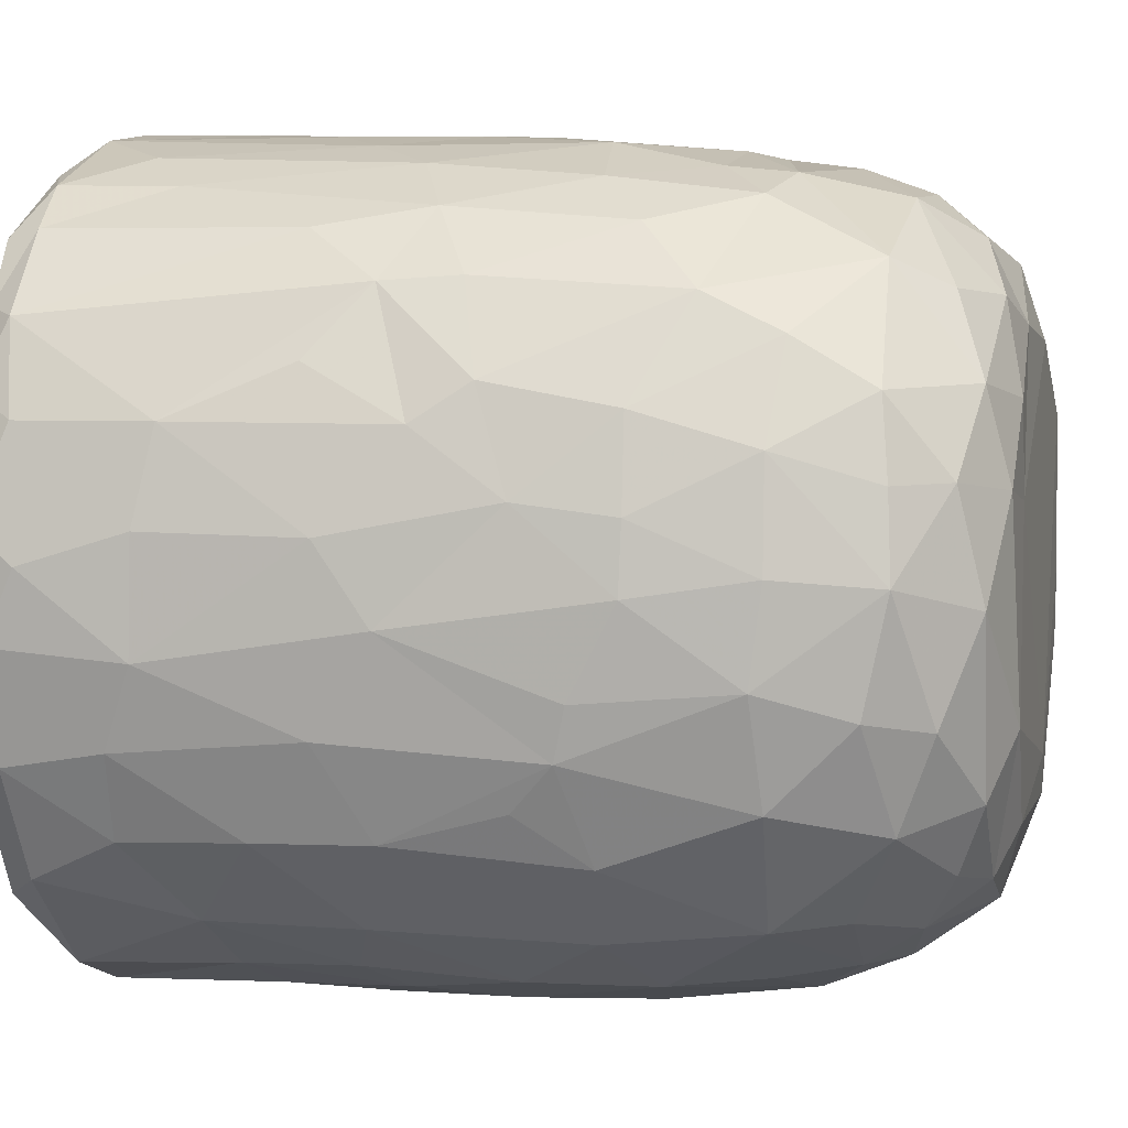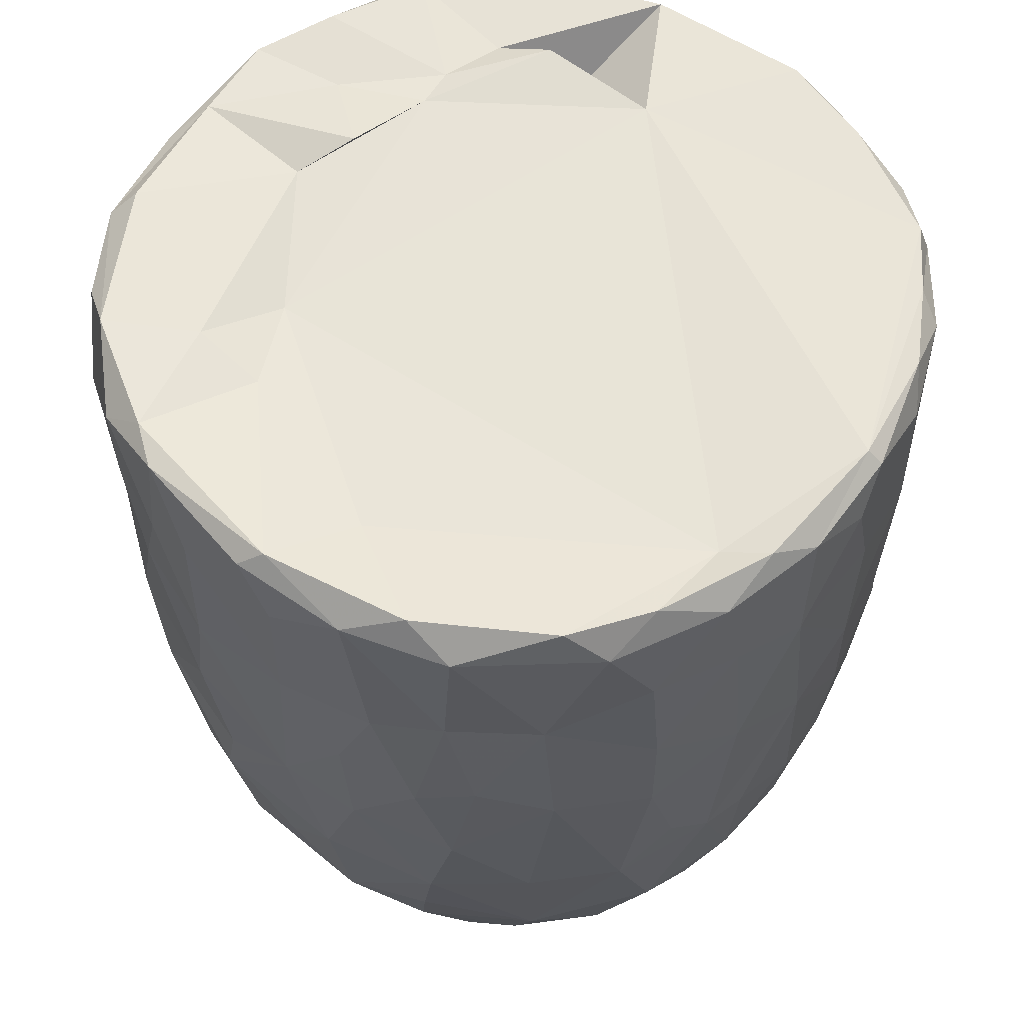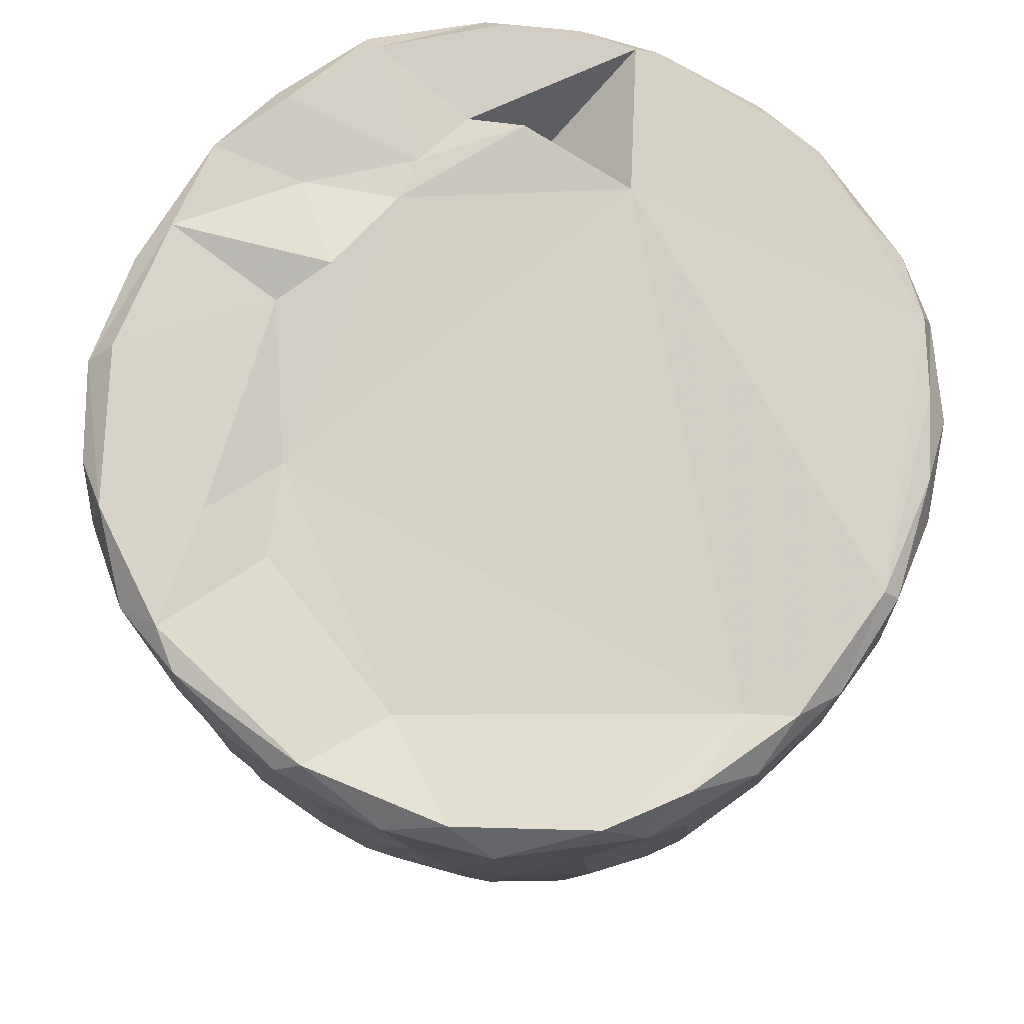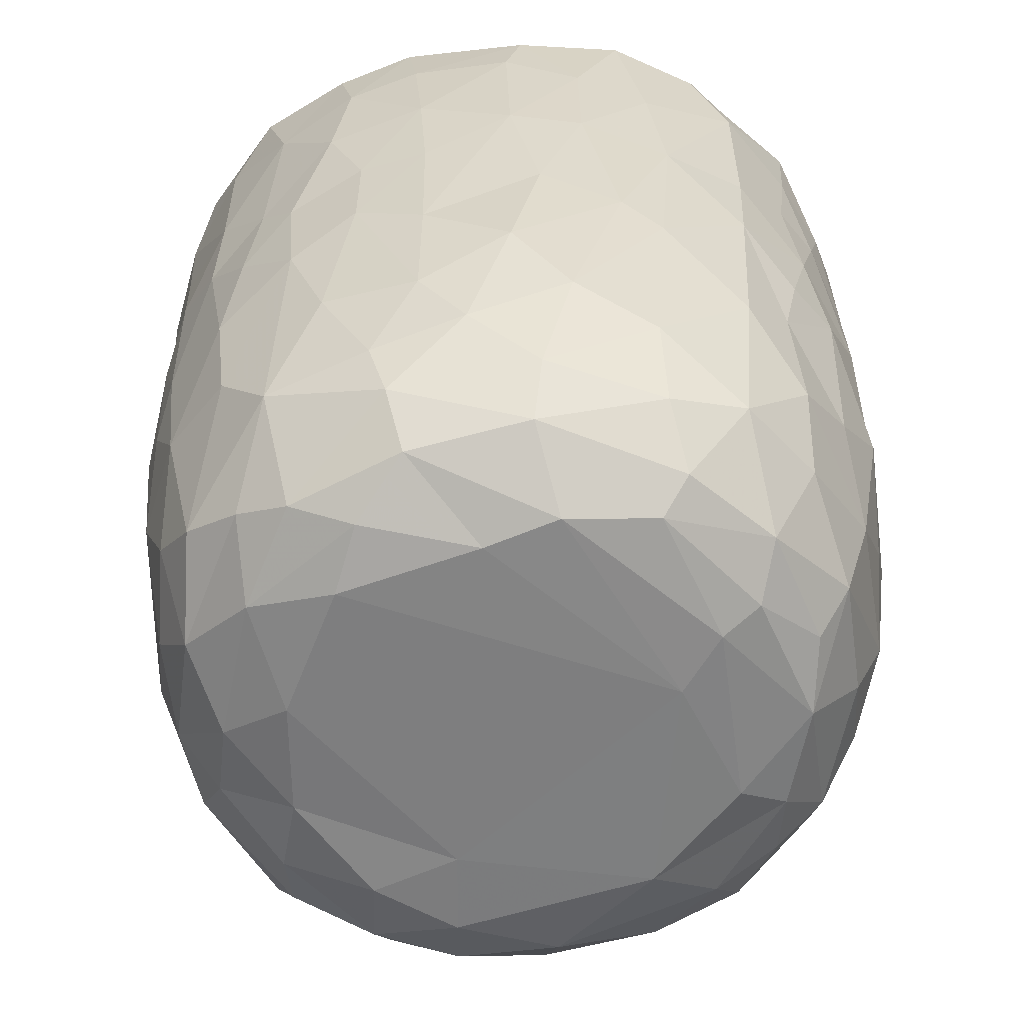
<metadata>
{"format":"obj","ext":"obj","renderer":"f3d","projection":"perspective","resolution":1024,"background":"white","views":[{"elev":5.0,"azim":-76.3,"up":"+Z"},{"elev":58.2,"azim":-140.5,"up":"+Y"},{"elev":77.8,"azim":-145.9,"up":"+Y"},{"elev":-60.2,"azim":98.5,"up":"+Y"}]}
</metadata>
<code>
v 0.1369 -0.06004 -0.9049
v 0.1636 -0.1951 -0.9075
v -0.06531 0.07845 -0.9189
v 0.2042 0.2177 -0.9067
v 0.1724 0.4605 -0.9071
v -0.0849 0.5112 -0.9131
v -0.2263 0.3128 -0.8931
v 0.1653 0.8131 -0.9062
v -0.08793 0.819 -0.9146
v -0.3103 0.5312 -0.8678
v 0.2996 0.7379 -0.8785
v -0.009143 0.9507 -0.913
v -0.268 0.9315 -0.8891
v -0.004678 -0.4078 -0.8806
v 0.1649 -0.5729 -0.8433
v -0.1637 -0.5783 -0.849
v -0.1517 -0.2482 -0.8967
v -0.4078 -0.2982 -0.8111
v -0.2447 0.02888 -0.8876
v 0.3864 0.02686 -0.8487
v -0.4024 0.2295 -0.8397
v 0.378 0.5149 -0.85
v 0.283 0.9772 -0.8659
v -0.05559 0.9919 -0.8756
v -0.3623 -0.5136 -0.7915
v 0.3197 -0.3531 -0.8323
v -0.4741 -0.02055 -0.802
v 0.4709 0.2305 -0.8097
v 0.5015 0.4962 -0.7807
v -0.4637 0.576 -0.7953
v 0.4811 0.7235 -0.8032
v -0.4964 0.9223 -0.8058
v 0.4677 0.9292 -0.8136
v -0.3832 0.9916 -0.8078
v 0.369 0.9921 -0.8055
v -0.1326 -0.7628 -0.7786
v 0.1515 -0.7897 -0.7786
v -0.3267 -0.6869 -0.7624
v 0.4777 -0.4716 -0.7486
v 0.5296 -0.1928 -0.7339
v -0.6164 -0.2107 -0.6867
v 0.52 -0.001175 -0.7687
v -0.5281 0.3022 -0.7736
v 0.6744 0.7423 -0.6815
v 0.3909 -0.6778 -0.7353
v -0.5968 -0.539 -0.6527
v 0.6523 0.3523 -0.6791
v -0.642 0.5967 -0.6728
v 0.6223 0.9918 -0.6623
v -0.147 0.9502 -0.6778
v -0.297 -0.9384 -0.5829
v -0.4025 -0.816 -0.6673
v -0.07135 -0.932 -0.664
v 0.09694 -0.8872 -0.6992
v 0.3621 -0.8855 -0.628
v -0.5338 -0.695 -0.6374
v 0.5811 -0.6967 -0.6077
v 0.6426 -0.3252 -0.6442
v 0.6627 0.0914 -0.6678
v -0.6706 0.2451 -0.6679
v -0.7398 0.9176 -0.5872
v -0.6546 0.9965 -0.6349
v 0.4356 0.984 -0.5433
v 0.7223 0.9412 -0.5983
v 0.2403 -0.9555 -0.5779
v -0.4612 -0.8852 -0.5505
v -0.7601 -0.2359 -0.5128
v 0.7907 0.2876 -0.5078
v -0.7665 0.9588 -0.2576
v 0.267 0.9527 -0.5465
v 0.1971 -0.9921 -0.4877
v 0.5491 -0.8947 -0.4618
v 0.7892 -0.148 -0.4746
v -0.8064 0.1823 -0.4756
v -0.794 0.7182 -0.4944
v 0.3609 0.942 -0.358
v -0.2232 -0.9867 -0.4839
v -0.6554 -0.7906 -0.4475
v 0.7449 -0.5782 -0.4385
v -0.8089 0.4429 -0.4809
v 0.8174 0.5937 -0.4717
v -0.7642 0.9896 -0.4635
v 0.4882 -0.9588 -0.3955
v -0.5166 -0.9439 -0.3994
v 0.6675 -0.7673 -0.4404
v -0.8235 -0.08468 -0.4015
v 0.8468 0.9392 -0.4088
v -0.7714 -0.558 -0.3952
v 0.07636 -1.003 -0.3856
v -0.4236 -0.9981 -0.2637
v -0.8597 -0.1782 -0.2986
v 0.8348 -0.06762 -0.3854
v 0.878 0.3582 -0.307
v -0.8595 0.9295 -0.346
v 0.8083 0.9915 -0.3574
v 0.7137 -0.8686 -0.1556
v 0.8325 -0.4704 -0.262
v 0.5354 -0.9888 -0.1858
v -0.6824 -0.8682 -0.2417
v -0.7707 -0.7369 -0.217
v -0.8854 0.2908 -0.2689
v 0.8817 0.6735 -0.3048
v -0.8777 0.7026 -0.3067
v 0.5771 0.9776 -0.0721
v 0.7842 -0.7367 -0.1841
v -0.8433 -0.5399 -0.1573
v 0.8841 -0.2706 -0.1309
v 0.8866 0.0453 -0.2013
v 0.9011 0.9332 -0.1589
v 0.07369 0.988 0.5732
v -0.9117 0.9356 -0.1045
v -0.8629 0.9846 -0.2022
v 0.4928 -0.9944 -0.01315
v -0.6271 -0.9501 -0.01766
v 0.9146 0.3858 -0.1335
v -0.9197 0.6335 -0.1268
v 0.8669 0.9784 -0.05846
v -0.8786 -0.2055 -0.1834
v -0.912 0.1572 -0.05257
v 0.9158 0.7743 -0.1226
v -0.3098 -0.9903 0.1693
v -0.777 -0.791 0.0334
v 0.8423 -0.5875 -0.02761
v -0.8863 -0.3069 0.01381
v -0.8717 0.9982 0.1214
v 0.4272 -0.9957 0.3139
v 0.8964 -0.1283 0.07333
v 0.9244 0.4959 0.09317
v 0.5151 1.023 0.05678
v -0.5071 -0.9851 0.201
v 0.7783 -0.7657 0.1545
v 0.8682 -0.4325 0.08008
v 0.9127 0.2138 0.07608
v -0.9124 0.2745 0.1185
v -0.9218 0.8662 0.05258
v 0.4884 0.9828 0.2707
v 0.6915 -0.8945 0.127
v -0.6638 -0.897 0.2237
v -0.8439 -0.5669 0.05253
v 0.812 -0.6359 0.1904
v -0.9139 0.63 0.1247
v -0.9037 0.9665 0.1328
v 0.9175 0.7786 0.1169
v 0.5687 -0.9596 0.2471
v -0.8722 -0.3103 0.1634
v -0.8817 -0.09652 0.1892
v 0.8961 0.9788 0.1441
v 0.6843 0.9706 0.1862
v -0.747 -0.7808 0.2202
v -0.8114 -0.5632 0.2865
v 0.8822 -0.02497 0.2395
v 0.8301 -0.3945 0.3069
v -0.8604 0.1027 0.3293
v 0.8937 0.2092 0.2366
v 0.8972 0.7231 0.2895
v 0.8882 0.4428 0.3276
v -0.8756 0.5916 0.3311
v -0.8685 0.8922 0.3302
v 0.8213 0.9942 0.3228
v -0.8242 -0.3046 0.3614
v 0.8665 0.9284 0.3329
v 0.5053 0.9771 0.3658
v -0.3685 -0.991 0.3713
v 0.5997 -0.8973 0.3916
v -0.7013 -0.7621 0.3949
v -0.5376 -0.9355 0.4041
v 0.1475 -0.9906 0.4732
v 0.738 -0.6407 0.4365
v 0.8283 -0.1231 0.3991
v -0.8281 -0.02023 0.4122
v 0.8285 0.1618 0.4204
v -0.8201 0.9825 0.3874
v -0.1204 -0.9784 0.5104
v -0.8167 0.3249 0.4458
v 0.8076 0.696 0.4853
v 0.3945 -0.948 0.5174
v -0.7061 -0.586 0.4985
v 0.6947 -0.4717 0.5566
v -0.7782 0.9271 0.5297
v -0.7183 0.9924 0.5475
v 0.3458 1.013 0.5566
v 0.7222 0.9929 0.5351
v -0.2942 -0.9494 0.5691
v 0.5592 -0.8299 0.5176
v 0.7145 -0.2047 0.5849
v 0.7577 0.03516 0.5427
v -0.7307 0.1998 0.596
v 0.7796 0.2716 0.509
v 0.7665 0.9464 0.5511
v -0.6189 1 0.6804
v -0.4529 -0.8708 0.5824
v -0.5168 -0.7489 0.6418
v -0.6941 -0.4148 0.5797
v 0.4667 0.9712 0.5118
v 0.07935 -0.9437 0.6327
v -0.7124 0.02951 0.6073
v 0.6717 0.1897 0.6535
v 0.6953 0.4294 0.6406
v 0.2643 -0.8584 0.6889
v 0.493 -0.7592 0.6477
v -0.104 -0.8946 0.6834
v 0.5426 -0.4326 0.7126
v -0.6354 0.9268 0.7007
v -0.6294 0.365 0.7008
v 0.6791 0.8225 0.6543
v 0.3094 0.8461 0.6095
v 0.5188 0.9879 0.7402
v -0.2304 -0.7655 0.761
v -0.5728 -0.2818 0.7118
v 0.5511 0.282 0.7586
v 0.577 0.922 0.7401
v 0.3935 -0.651 0.7419
v -0.4253 -0.4958 0.766
v -0.5741 0.1181 0.7424
v 0.5463 -0.1168 0.7466
v -0.01658 -0.7826 0.7741
v -0.3017 -0.5407 0.8107
v -0.4372 -0.1783 0.8026
v 0.519 0.5074 0.7776
v 0.5093 0.7464 0.7927
v -0.4905 0.6803 0.7878
v -0.5034 0.9427 0.7905
v -0.3553 1 0.816
v 0.2462 0.9897 0.8519
v 0.1836 -0.7093 0.7833
v 0.3243 -0.4333 0.8182
v 0.4541 -0.2221 0.7905
v 0.00377 -0.6268 0.8293
v -0.2958 -0.3925 0.8252
v 0.3456 -0.1472 0.8437
v 0.4383 0.1644 0.8171
v -0.4106 0.1913 0.832
v 0.3011 0.3679 0.8605
v 0.3635 0.5902 0.8568
v -0.3688 0.7782 0.8501
v 0.3855 0.9277 0.8414
v 0.05311 -0.4623 0.8516
v -0.08962 -0.4035 0.863
v -0.2307 -0.1493 0.8779
v 0.2713 0.03518 0.8588
v -0.2856 0.3309 0.8736
v 0.2421 0.7469 0.893
v -0.2179 0.9438 0.8951
v -0.1282 0.9982 0.8828
v 0.06357 0.03352 0.9048
v -0.08938 0.1434 0.9007
v 0.0441 0.2815 0.8926
v -0.1453 0.4478 0.9004
v 0.173 0.5709 0.8997
v 0.2089 0.925 0.8975
v -0.04969 0.9286 0.9153
v 0.01605 0.6357 0.9153
f 1 2 3
f 1 3 4
f 3 5 4
f 3 6 5
f 7 6 3
f 6 8 5
f 9 6 10
f 6 9 8
f 11 5 8
f 8 9 12
f 9 13 12
f 14 2 15
f 16 17 14
f 14 17 2
f 17 18 19
f 19 3 17
f 17 3 2
f 2 1 20
f 20 1 4
f 19 21 7
f 7 3 19
f 5 22 4
f 10 6 7
f 11 22 5
f 10 13 9
f 8 12 23
f 8 23 11
f 24 12 13
f 12 24 23
f 16 14 15
f 25 18 16
f 15 2 26
f 18 17 16
f 2 20 26
f 27 19 18
f 27 21 19
f 20 4 28
f 4 22 28
f 21 10 7
f 29 28 22
f 30 10 21
f 31 22 11
f 30 13 10
f 32 13 30
f 11 33 31
f 23 33 11
f 34 13 32
f 34 24 13
f 35 33 23
f 24 35 23
f 36 16 37
f 16 15 37
f 38 16 36
f 38 25 16
f 39 26 40
f 27 18 41
f 26 20 40
f 20 42 40
f 20 28 42
f 27 43 21
f 30 21 43
f 31 29 22
f 29 31 44
f 37 15 45
f 25 38 46
f 39 45 15
f 26 39 15
f 29 47 28
f 30 43 48
f 47 29 44
f 48 32 30
f 31 33 44
f 44 33 49
f 49 33 35
f 34 50 24
f 51 52 53
f 52 36 53
f 53 36 37
f 53 37 54
f 52 38 36
f 37 45 55
f 46 38 56
f 57 45 39
f 18 25 46
f 58 39 40
f 42 28 59
f 60 43 27
f 59 28 47
f 61 32 48
f 32 62 34
f 63 49 35
f 37 55 54
f 57 55 45
f 52 56 38
f 39 58 57
f 18 46 41
f 59 40 42
f 41 60 27
f 48 43 60
f 64 44 49
f 62 32 61
f 62 50 34
f 54 65 53
f 55 65 54
f 66 56 52
f 40 59 58
f 41 67 60
f 59 47 68
f 68 47 44
f 62 69 50
f 50 70 24
f 70 35 24
f 35 70 63
f 65 71 53
f 66 52 51
f 57 72 55
f 41 46 67
f 73 58 59
f 60 67 74
f 75 61 48
f 76 70 50
f 77 51 53
f 78 56 66
f 46 56 78
f 58 79 57
f 58 73 79
f 73 59 68
f 48 80 75
f 44 81 68
f 44 64 81
f 62 61 82
f 82 69 62
f 50 69 76
f 77 53 71
f 55 83 65
f 72 83 55
f 66 84 78
f 85 72 57
f 86 74 67
f 80 48 60
f 80 60 74
f 64 87 81
f 49 87 64
f 84 66 51
f 78 88 46
f 88 67 46
f 89 77 71
f 51 90 84
f 90 51 77
f 83 71 65
f 79 85 57
f 91 86 67
f 73 68 92
f 68 81 93
f 94 61 75
f 61 94 82
f 70 76 63
f 87 49 95
f 96 72 85
f 73 97 79
f 68 93 92
f 98 89 71
f 78 84 99
f 78 100 88
f 91 67 88
f 92 97 73
f 91 74 86
f 80 74 101
f 102 93 81
f 80 103 75
f 87 102 81
f 76 104 63
f 83 98 71
f 96 83 72
f 96 85 105
f 85 79 105
f 79 97 105
f 106 91 88
f 92 107 97
f 91 101 74
f 93 108 92
f 80 101 103
f 103 94 75
f 87 109 102
f 110 76 69
f 63 104 49
f 98 83 96
f 99 100 78
f 106 88 100
f 92 108 107
f 111 94 103
f 82 94 112
f 89 90 77
f 113 89 98
f 99 84 114
f 102 115 93
f 103 101 116
f 95 117 87
f 117 109 87
f 112 69 82
f 91 106 118
f 119 91 118
f 119 101 91
f 115 108 93
f 109 120 102
f 111 112 94
f 49 104 95
f 104 117 95
f 114 84 90
f 116 101 119
f 115 102 120
f 103 116 111
f 89 121 90
f 99 122 100
f 97 123 105
f 97 107 123
f 118 106 124
f 111 125 112
f 126 121 89
f 113 126 89
f 122 99 114
f 122 106 100
f 108 127 107
f 124 119 118
f 120 128 115
f 125 69 112
f 129 117 104
f 90 130 114
f 131 96 105
f 107 132 123
f 115 127 108
f 115 133 127
f 134 116 119
f 135 111 116
f 110 136 76
f 136 104 76
f 121 130 90
f 113 98 137
f 96 137 98
f 122 114 138
f 105 123 131
f 106 122 139
f 139 124 106
f 132 140 123
f 141 116 134
f 141 135 116
f 142 111 135
f 109 143 120
f 111 142 125
f 136 129 104
f 144 113 137
f 96 131 137
f 140 131 123
f 145 124 139
f 107 127 132
f 128 133 115
f 138 114 130
f 146 124 145
f 124 146 119
f 134 119 146
f 120 143 128
f 109 147 143
f 109 117 147
f 148 117 129
f 138 149 122
f 122 150 139
f 127 151 132
f 133 151 127
f 148 147 117
f 126 113 144
f 150 122 149
f 145 139 150
f 132 152 140
f 152 132 151
f 153 134 146
f 133 154 151
f 147 155 143
f 136 148 129
f 154 128 156
f 133 128 154
f 157 141 134
f 156 128 155
f 155 128 143
f 157 135 141
f 158 142 135
f 148 159 147
f 160 145 150
f 157 134 153
f 158 135 157
f 147 161 155
f 136 162 148
f 163 130 121
f 164 144 137
f 138 165 149
f 164 137 131
f 165 150 149
f 160 146 145
f 159 161 147
f 125 110 69
f 162 159 148
f 163 166 130
f 167 121 126
f 138 130 166
f 168 164 131
f 168 131 140
f 151 169 152
f 170 146 160
f 153 146 170
f 154 156 171
f 172 142 158
f 142 172 125
f 173 163 121
f 152 168 140
f 154 171 151
f 174 157 153
f 175 156 155
f 175 155 161
f 176 167 126
f 176 126 144
f 164 176 144
f 165 138 166
f 177 150 165
f 169 168 152
f 169 178 168
f 151 171 169
f 179 158 157
f 172 180 125
f 181 136 110
f 162 182 159
f 167 173 121
f 183 166 163
f 164 168 184
f 177 160 150
f 178 169 185
f 186 169 171
f 153 170 187
f 153 187 174
f 156 188 171
f 175 188 156
f 161 189 175
f 189 159 182
f 189 161 159
f 180 190 125
f 181 162 136
f 163 173 183
f 166 183 191
f 184 176 164
f 166 192 165
f 191 192 166
f 193 160 177
f 185 169 186
f 171 188 186
f 179 172 158
f 172 179 180
f 190 110 125
f 194 182 162
f 181 194 162
f 195 167 176
f 177 165 192
f 193 170 160
f 170 196 187
f 197 186 188
f 198 188 175
f 179 157 187
f 187 157 174
f 195 173 167
f 199 195 176
f 168 200 184
f 193 177 192
f 200 168 178
f 196 170 193
f 173 201 183
f 184 199 176
f 178 185 202
f 186 197 185
f 188 198 197
f 203 179 204
f 189 205 175
f 203 180 179
f 110 206 181
f 181 206 194
f 194 207 182
f 201 173 195
f 183 208 191
f 208 183 201
f 184 200 199
f 202 200 178
f 196 193 209
f 197 198 210
f 179 187 204
f 198 175 205
f 203 190 180
f 189 182 211
f 208 192 191
f 199 200 212
f 200 202 212
f 192 213 193
f 193 213 209
f 214 196 209
f 185 197 215
f 187 196 214
f 189 211 205
f 182 207 211
f 195 216 201
f 195 199 216
f 217 213 192
f 209 213 218
f 185 215 202
f 209 218 214
f 197 210 215
f 214 204 187
f 219 198 220
f 205 220 198
f 203 204 221
f 211 220 205
f 190 203 222
f 190 223 110
f 224 194 206
f 201 216 208
f 225 216 199
f 217 192 208
f 212 225 199
f 225 212 226
f 202 226 212
f 226 202 227
f 215 227 202
f 214 221 204
f 198 219 210
f 222 203 221
f 223 190 222
f 224 207 194
f 228 208 216
f 225 228 216
f 217 208 228
f 213 217 229
f 213 229 218
f 230 227 231
f 215 231 227
f 232 214 218
f 210 231 215
f 221 214 232
f 210 219 233
f 220 234 219
f 221 235 222
f 236 220 211
f 207 224 236
f 207 236 211
f 110 224 206
f 225 226 228
f 237 228 226
f 237 217 228
f 238 229 217
f 238 217 237
f 230 237 226
f 229 238 239
f 227 230 226
f 229 239 218
f 240 230 231
f 232 218 239
f 210 233 231
f 235 232 241
f 235 221 232
f 219 234 233
f 220 242 234
f 235 243 222
f 243 223 222
f 243 244 223
f 223 244 110
f 244 224 110
f 245 238 237
f 239 238 245
f 240 245 237
f 240 237 230
f 246 239 245
f 241 232 239
f 241 239 246
f 233 247 245
f 233 245 240
f 231 233 240
f 248 241 246
f 248 243 241
f 234 249 233
f 243 235 241
f 242 249 234
f 250 242 220
f 220 236 250
f 224 250 236
f 244 243 251
f 244 251 250
f 224 244 250
f 247 246 245
f 248 246 247
f 252 248 247
f 252 247 249
f 233 249 247
f 243 248 252
f 251 243 252
f 252 249 242
f 251 252 242
f 250 251 242

</code>
